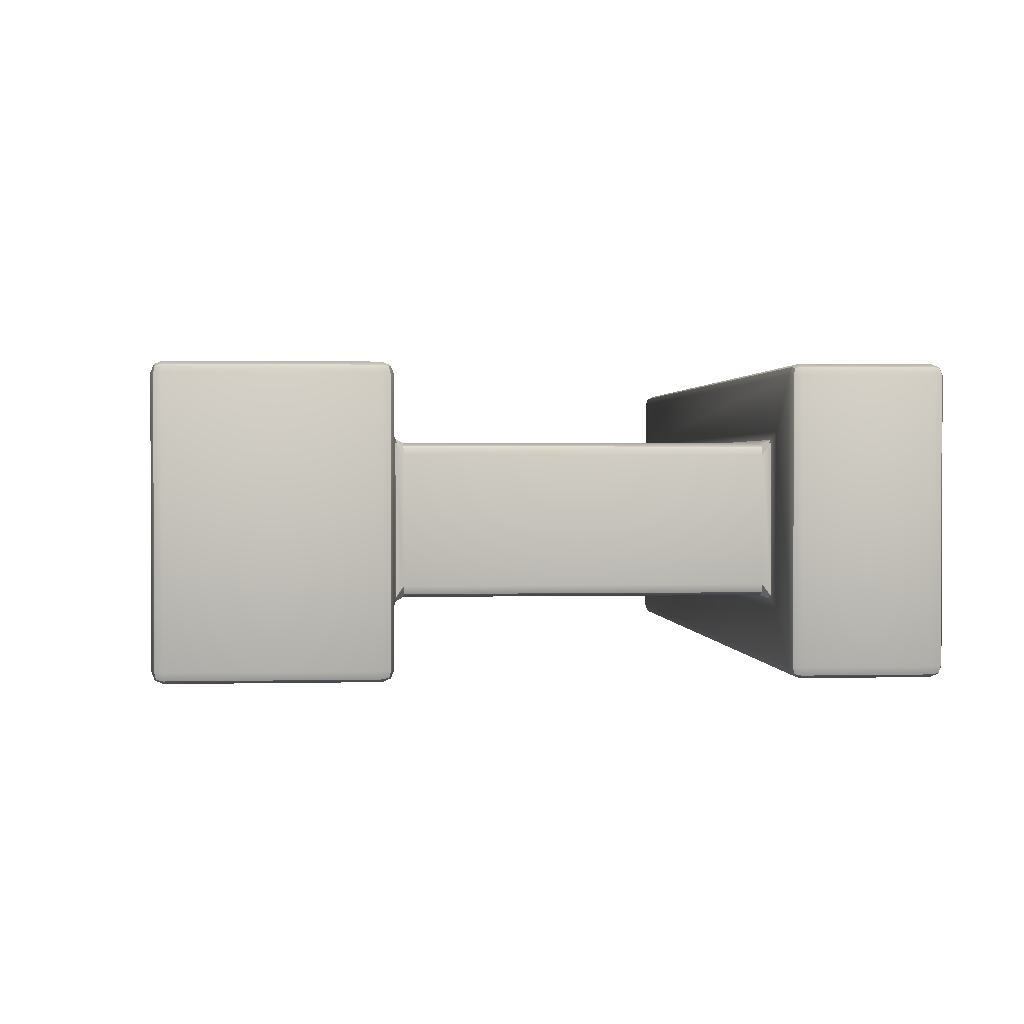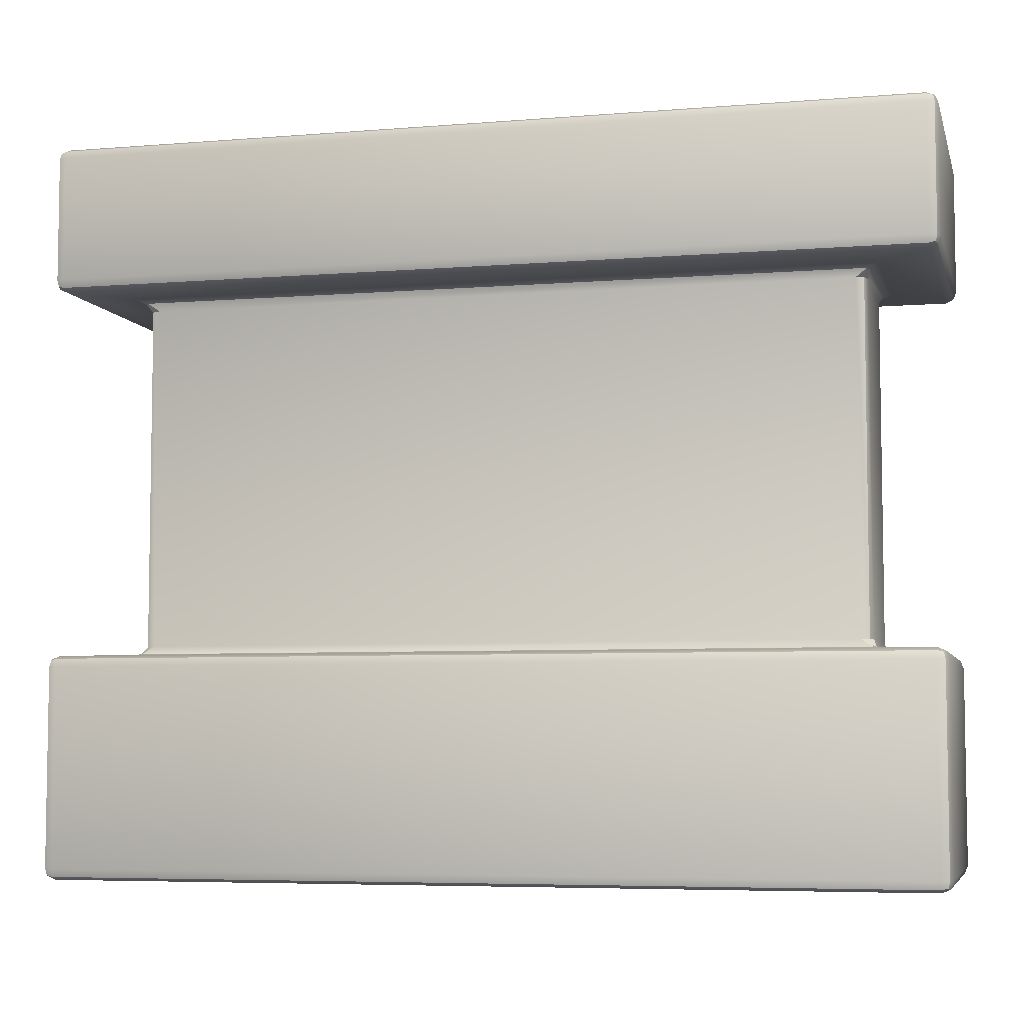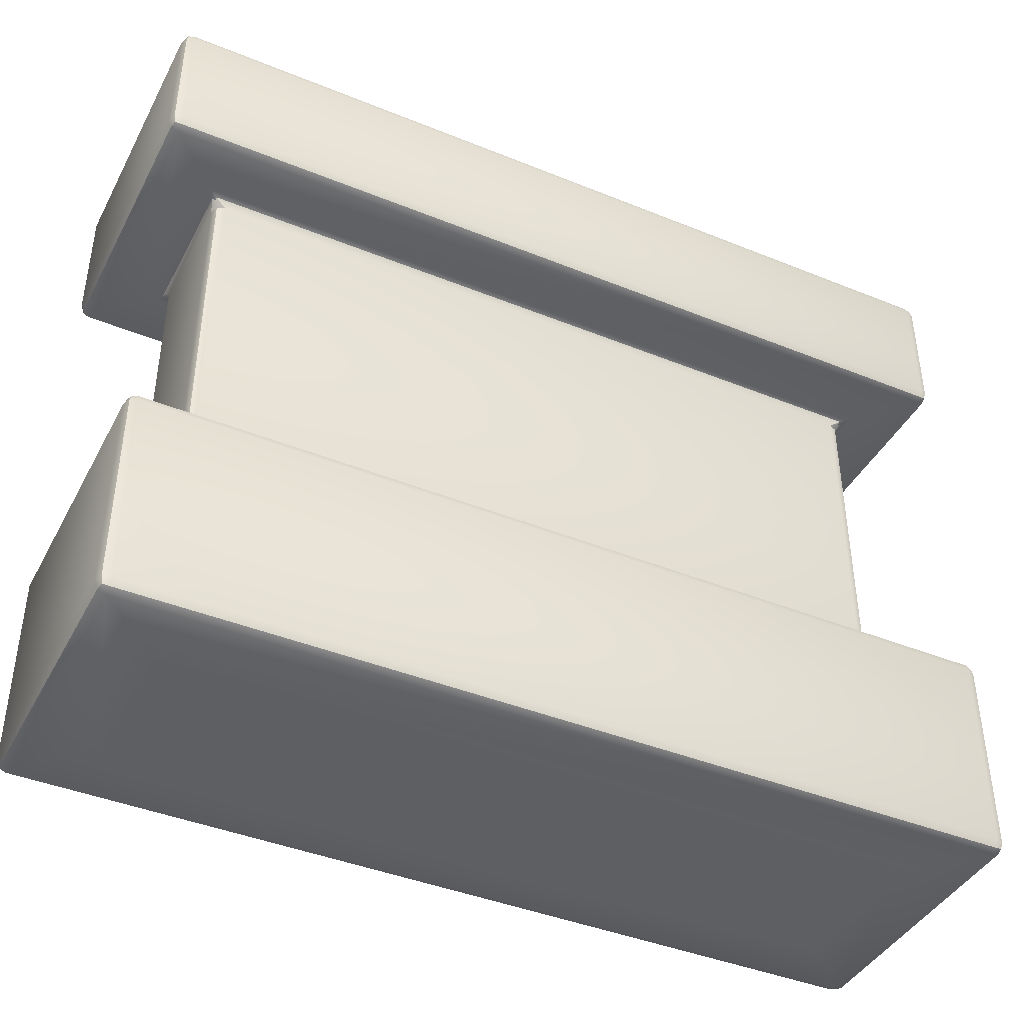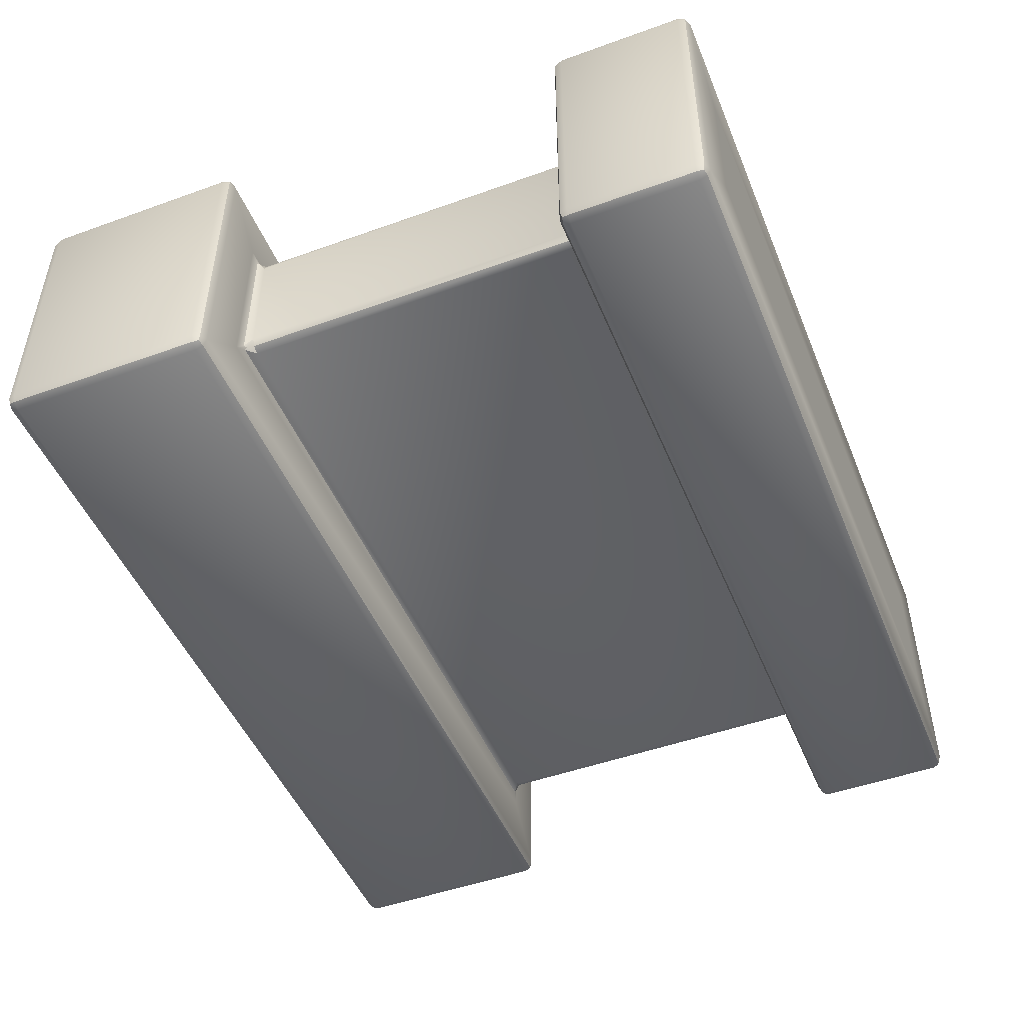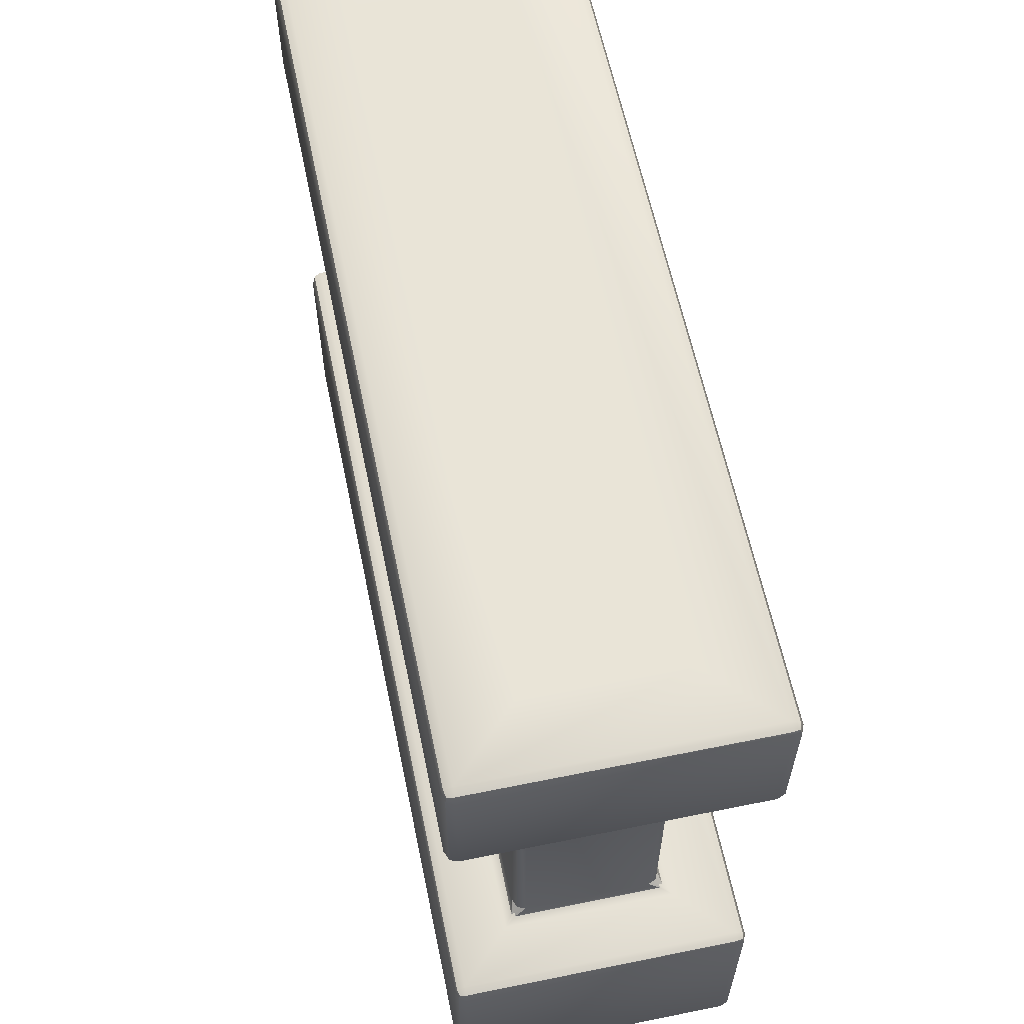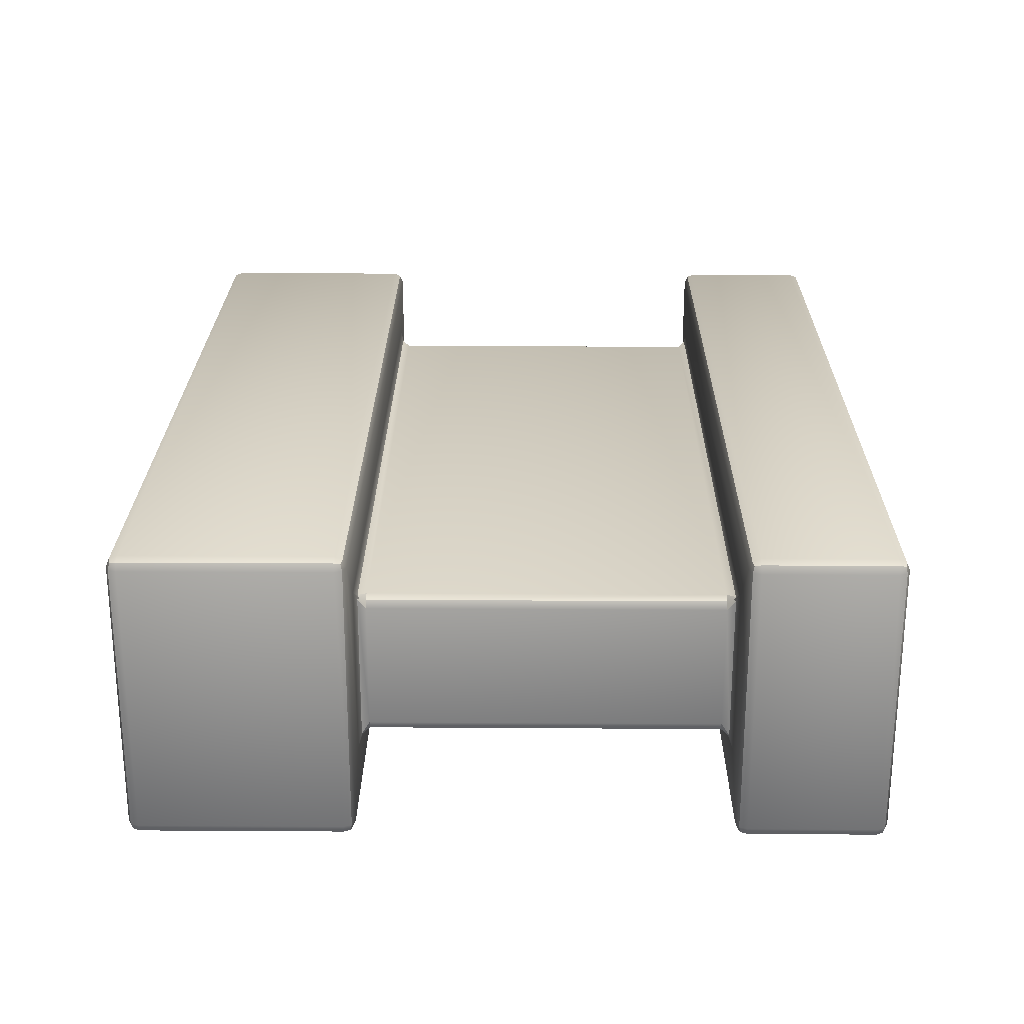
<metadata>
{"format":"obj","ext":"obj","renderer":"f3d","projection":"perspective","resolution":1024,"background":"white","views":[{"elev":1.2,"azim":84.9,"up":"+Z"},{"elev":-5.9,"azim":13.9,"up":"+Y"},{"elev":-41.8,"azim":153.9,"up":"+Y"},{"elev":-48.5,"azim":111.9,"up":"+Z"},{"elev":60.9,"azim":78.3,"up":"+Y"},{"elev":24.1,"azim":90.6,"up":"+Z"}]}
</metadata>
<code>
o TOMB_WALL_1_1.001
v 0.5 0 0.5
v -0.5 0 0.5
v 0.5 0 0.3
v -0.5 0 0.3
v 0.5 1 0.5
v -0.5 1 0.5
v 0.5 1 0.3
v -0.5 1 0.3
v 0.5 0.785 0.315
v 0.485 0.785 0.3
v 0.515 0.8 0.285
v 0.4956 0.785 0.3044
v 0.5 0.7937 0.3
v 0.5 0.7956 0.2956
v 0.5044 0.7956 0.3
v -0.485 0.785 0.5
v -0.515 0.8 0.515
v -0.5 0.785 0.485
v -0.5 0.7956 0.5044
v -0.5 0.7937 0.5
v -0.5044 0.7956 0.5
v -0.4956 0.785 0.4956
v -0.515 0.8 0.285
v -0.485 0.785 0.3
v -0.5 0.785 0.315
v -0.5 0.7956 0.2956
v -0.5 0.7937 0.3
v -0.4956 0.785 0.3044
v -0.5044 0.7956 0.3
v 0.485 0.785 0.5
v 0.5 0.785 0.485
v 0.515 0.8 0.515
v 0.4956 0.785 0.4956
v 0.5 0.7937 0.5
v 0.5044 0.7956 0.5
v 0.5 0.7956 0.5044
v -0.485 0.315 0.3
v -0.515 0.3 0.285
v -0.5 0.315 0.315
v -0.5 0.3044 0.2956
v -0.5 0.3063 0.3
v -0.5044 0.3044 0.3
v -0.4956 0.315 0.3044
v 0.485 0.315 0.3
v 0.5 0.315 0.315
v 0.515 0.3 0.285
v 0.4956 0.315 0.3044
v 0.5 0.3063 0.3
v 0.5044 0.3044 0.3
v 0.5 0.3044 0.2956
v -0.485 0.315 0.5
v -0.5 0.315 0.485
v -0.515 0.3 0.515
v -0.4956 0.315 0.4956
v -0.5 0.3063 0.5
v -0.5044 0.3044 0.5
v -0.5 0.3044 0.5044
v 0.485 0.315 0.5
v 0.515 0.3 0.515
v 0.5 0.315 0.485
v 0.5 0.3044 0.5044
v 0.5 0.3063 0.5
v 0.5044 0.3044 0.5
v 0.4956 0.315 0.4956
v 0.6 0.015 0.215
v 0.585 0 0.215
v 0.585 0.015 0.2
v 0.5956 0.004393 0.215
v 0.5937 0.00634 0.2063
v 0.585 0.004393 0.2044
v 0.5956 0.015 0.2044
v 0.6 0.015 0.585
v 0.585 0.015 0.6
v 0.585 0 0.585
v 0.5956 0.015 0.5956
v 0.5937 0.00634 0.5937
v 0.585 0.004393 0.5956
v 0.5956 0.004393 0.585
v -0.6 0.015 0.585
v -0.585 0 0.585
v -0.585 0.015 0.6
v -0.5956 0.004393 0.585
v -0.5937 0.00634 0.5937
v -0.585 0.004393 0.5956
v -0.5956 0.015 0.5956
v -0.6 0.015 0.215
v -0.585 0.015 0.2
v -0.585 0 0.215
v -0.5956 0.015 0.2044
v -0.5937 0.00634 0.2063
v -0.585 0.004393 0.2044
v -0.5956 0.004393 0.215
v 0.6 0.985 0.215
v 0.585 0.985 0.2
v 0.585 1 0.215
v 0.5956 0.985 0.2044
v 0.5937 0.9937 0.2063
v 0.585 0.9956 0.2044
v 0.5956 0.9956 0.215
v 0.6 0.985 0.585
v 0.585 1 0.585
v 0.585 0.985 0.6
v 0.5956 0.9956 0.585
v 0.5937 0.9937 0.5937
v 0.585 0.9956 0.5956
v 0.5956 0.985 0.5956
v -0.6 0.985 0.585
v -0.585 0.985 0.6
v -0.585 1 0.585
v -0.5956 0.985 0.5956
v -0.5937 0.9937 0.5937
v -0.585 0.9956 0.5956
v -0.5956 0.9956 0.585
v -0.6 0.985 0.215
v -0.585 1 0.215
v -0.585 0.985 0.2
v -0.5956 0.9956 0.215
v -0.5937 0.9937 0.2063
v -0.585 0.9956 0.2044
v -0.5956 0.985 0.2044
v 0.6 0.815 0.215
v 0.585 0.8 0.215
v 0.585 0.815 0.2
v 0.5956 0.8044 0.215
v 0.5937 0.8063 0.2063
v 0.585 0.8044 0.2044
v 0.5956 0.815 0.2044
v -0.585 0.815 0.6
v -0.6 0.815 0.585
v -0.585 0.8 0.585
v -0.5956 0.815 0.5956
v -0.5937 0.8063 0.5937
v -0.5956 0.8044 0.585
v -0.585 0.8044 0.5956
v -0.585 0.285 0.2
v -0.6 0.285 0.215
v -0.585 0.3 0.215
v -0.5956 0.285 0.2044
v -0.5937 0.2937 0.2063
v -0.5956 0.2956 0.215
v -0.585 0.2956 0.2044
v 0.585 0.815 0.6
v 0.585 0.8 0.585
v 0.6 0.815 0.585
v 0.585 0.8044 0.5956
v 0.5937 0.8063 0.5937
v 0.5956 0.8044 0.585
v 0.5956 0.815 0.5956
v -0.585 0.815 0.2
v -0.585 0.8 0.215
v -0.6 0.815 0.215
v -0.585 0.8044 0.2044
v -0.5937 0.8063 0.2063
v -0.5956 0.8044 0.215
v -0.5956 0.815 0.2044
v 0.585 0.285 0.2
v 0.585 0.3 0.215
v 0.6 0.285 0.215
v 0.585 0.2956 0.2044
v 0.5937 0.2937 0.2063
v 0.5956 0.2956 0.215
v 0.5956 0.285 0.2044
v -0.585 0.285 0.6
v -0.585 0.3 0.585
v -0.6 0.285 0.585
v -0.585 0.2956 0.5956
v -0.5937 0.2937 0.5937
v -0.5956 0.2956 0.585
v -0.5956 0.285 0.5956
v 0.585 0.285 0.6
v 0.6 0.285 0.585
v 0.585 0.3 0.585
v 0.5956 0.285 0.5956
v 0.5937 0.2937 0.5937
v 0.5956 0.2956 0.585
v 0.585 0.2956 0.5956
f 6 5 7 8
f 73 170 163 81
f 58 30 16 51
f 86 79 165 136
f 67 87 135 156
f 149 116 94 123
f 142 102 108 128
f 151 129 107 114
f 1 2 4 3
f 2 1 74 80
f 6 8 115 109
f 5 6 109 101
f 7 5 101 95
f 4 2 80 88
f 8 7 95 115
f 72 65 158 171
f 45 9 31 60
f 1 3 66 74
f 52 18 25 39
f 144 121 93 100
f 3 4 88 66
f 9 12 13 15
f 10 14 13 12
f 16 19 20 22
f 18 22 20 21
f 24 28 27 26
f 25 29 27 28
f 30 33 34 36
f 31 35 34 33
f 37 40 41 43
f 39 43 41 42
f 44 47 48 50
f 45 49 48 47
f 51 54 55 57
f 52 56 55 54
f 58 61 62 64
f 60 64 62 63
f 65 68 69 71
f 66 70 69 68
f 67 71 69 70
f 72 75 76 78
f 73 77 76 75
f 74 78 76 77
f 79 82 83 85
f 80 84 83 82
f 81 85 83 84
f 86 89 90 92
f 87 91 90 89
f 88 92 90 91
f 93 96 97 99
f 94 98 97 96
f 95 99 97 98
f 100 103 104 106
f 101 105 104 103
f 102 106 104 105
f 107 110 111 113
f 108 112 111 110
f 109 113 111 112
f 114 117 118 120
f 115 119 118 117
f 116 120 118 119
f 121 124 125 127
f 123 127 125 126
f 128 131 132 134
f 129 133 132 131
f 135 138 139 141
f 136 140 139 138
f 142 145 146 148
f 144 148 146 147
f 149 152 153 155
f 151 155 153 154
f 156 159 160 162
f 158 162 160 161
f 163 166 167 169
f 165 169 167 168
f 170 173 174 176
f 171 175 174 173
f 44 10 12 47
f 47 12 9 45
f 51 16 22 54
f 54 22 18 52
f 60 31 33 64
f 64 33 30 58
f 21 29 25 18
f 26 14 10 24
f 15 35 31 9
f 36 19 16 30
f 24 37 43 28
f 28 43 39 25
f 52 39 42 56
f 45 60 63 49
f 37 44 50 40
f 58 51 57 61
f 65 72 78 68
f 68 78 74 66
f 79 86 92 82
f 82 92 88 80
f 73 81 84 77
f 77 84 80 74
f 66 88 91 70
f 70 91 87 67
f 95 101 103 99
f 99 103 100 93
f 109 115 117 113
f 113 117 114 107
f 101 109 112 105
f 105 112 108 102
f 94 116 119 98
f 98 119 115 95
f 123 94 96 127
f 127 96 93 121
f 128 108 110 131
f 131 110 107 129
f 135 87 89 138
f 138 89 86 136
f 144 100 106 148
f 148 106 102 142
f 116 149 155 120
f 120 155 151 114
f 129 151 154 133
f 149 123 126 152
f 121 144 147 124
f 142 128 134 145
f 67 156 162 71
f 71 162 158 65
f 81 163 169 85
f 85 169 165 79
f 72 171 173 75
f 75 173 170 73
f 168 140 136 165
f 161 175 171 158
f 141 159 156 135
f 176 166 163 170
f 44 37 24 10
f 38 46 157 137
f 32 11 122 143
f 11 23 150 122
f 53 38 137 164
f 17 32 143 130
f 59 53 164 172
f 46 59 172 157
f 23 17 130 150
f 11 15 13 14
f 17 21 20 19
f 23 26 27 29
f 32 36 34 35
f 38 42 41 40
f 46 50 48 49
f 53 57 55 56
f 59 63 62 61
f 122 126 125 124
f 130 134 132 133
f 137 141 139 140
f 143 147 146 145
f 150 154 153 152
f 157 161 160 159
f 164 168 167 166
f 172 176 174 175
f 17 23 29 21
f 23 11 14 26
f 11 32 35 15
f 32 17 19 36
f 56 42 38 53
f 49 63 59 46
f 40 50 46 38
f 61 57 53 59
f 133 154 150 130
f 152 126 122 150
f 124 147 143 122
f 145 134 130 143
f 164 137 140 168
f 157 172 175 161
f 137 157 159 141
f 172 164 166 176

</code>
